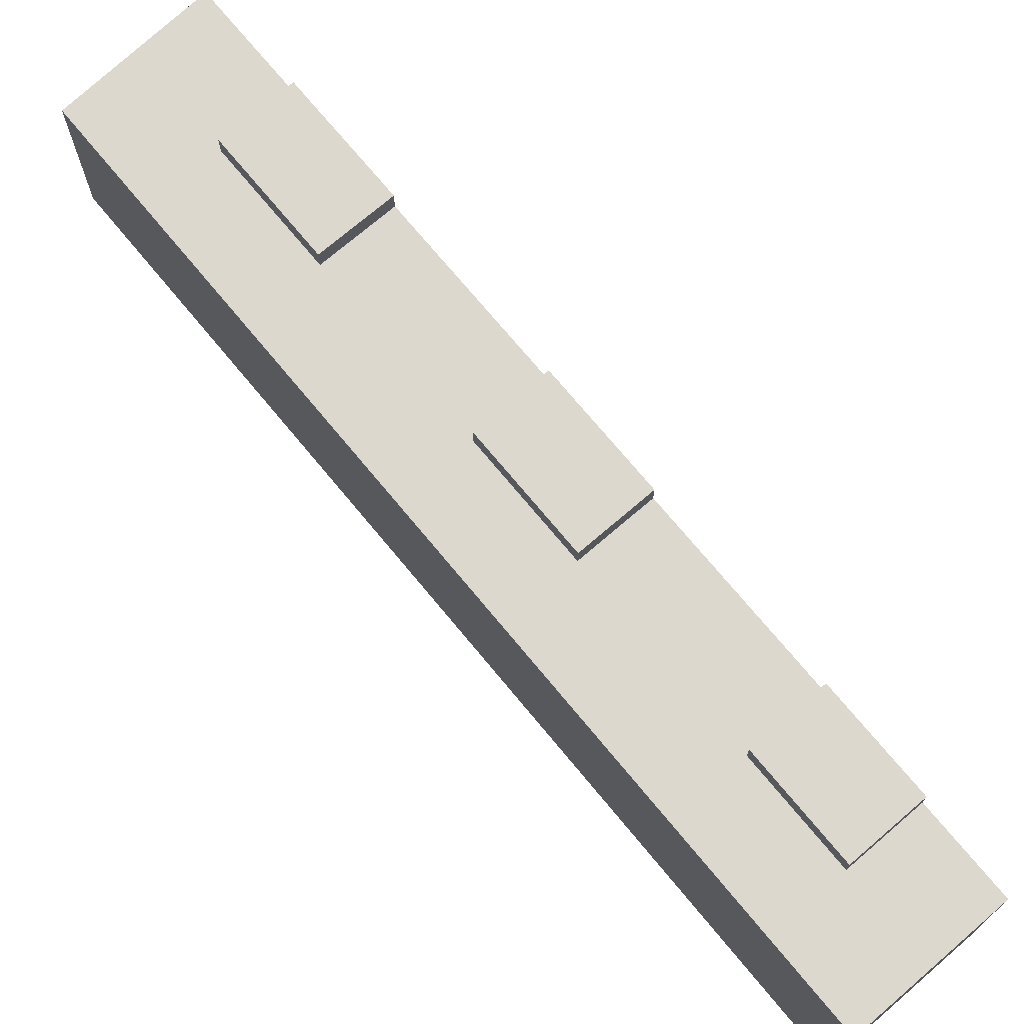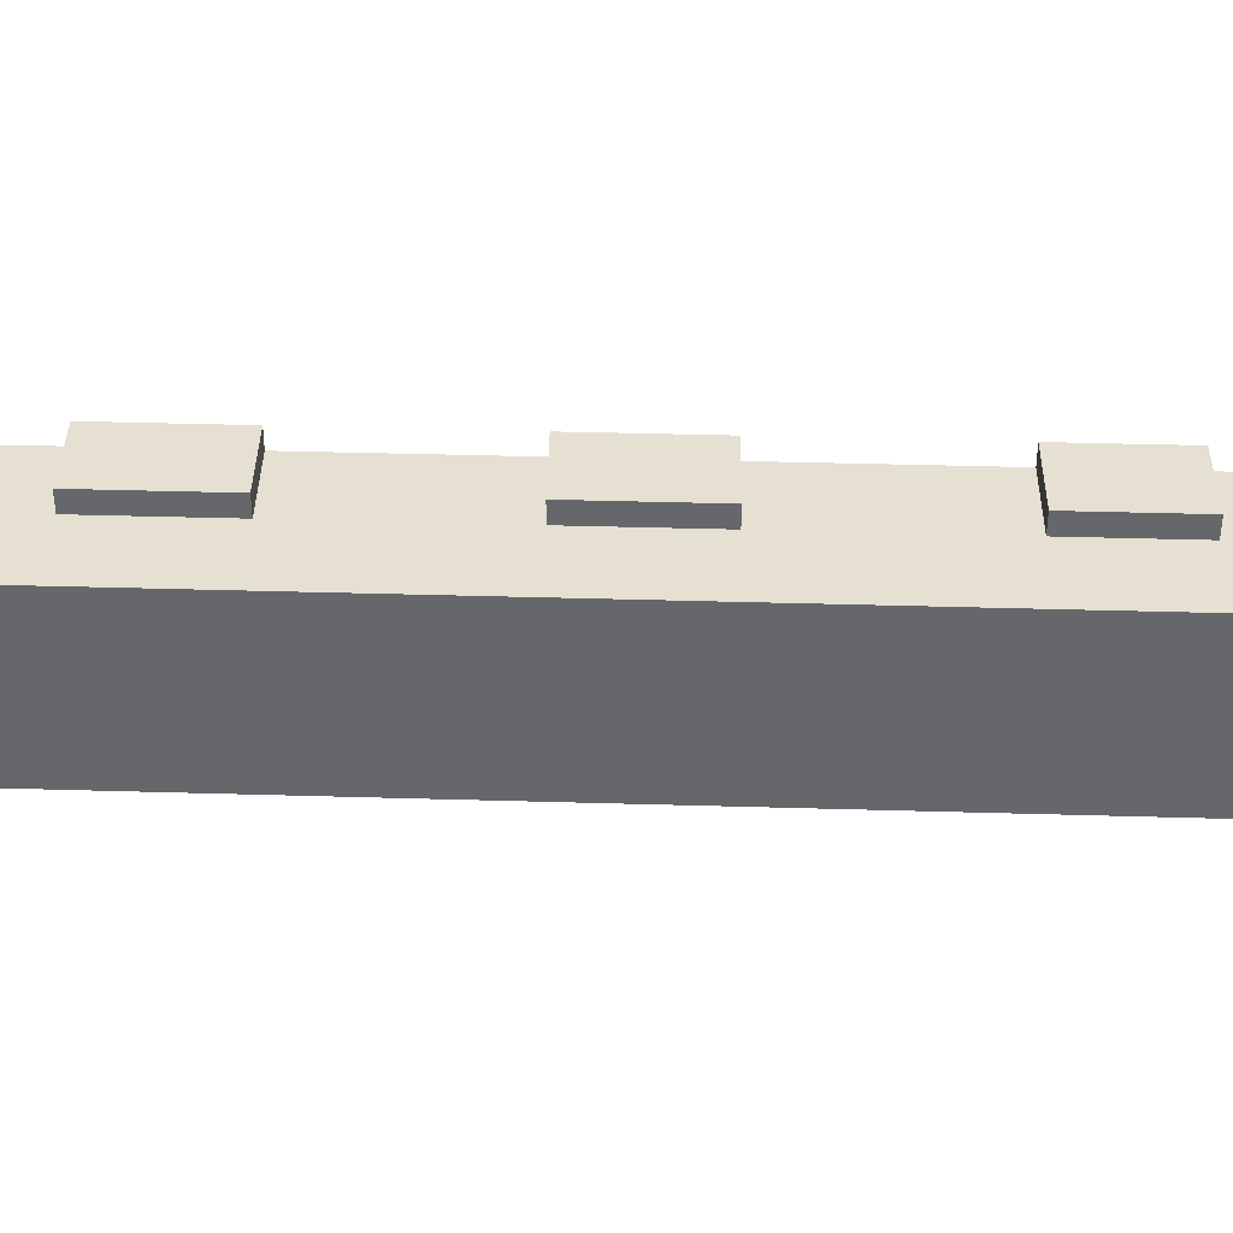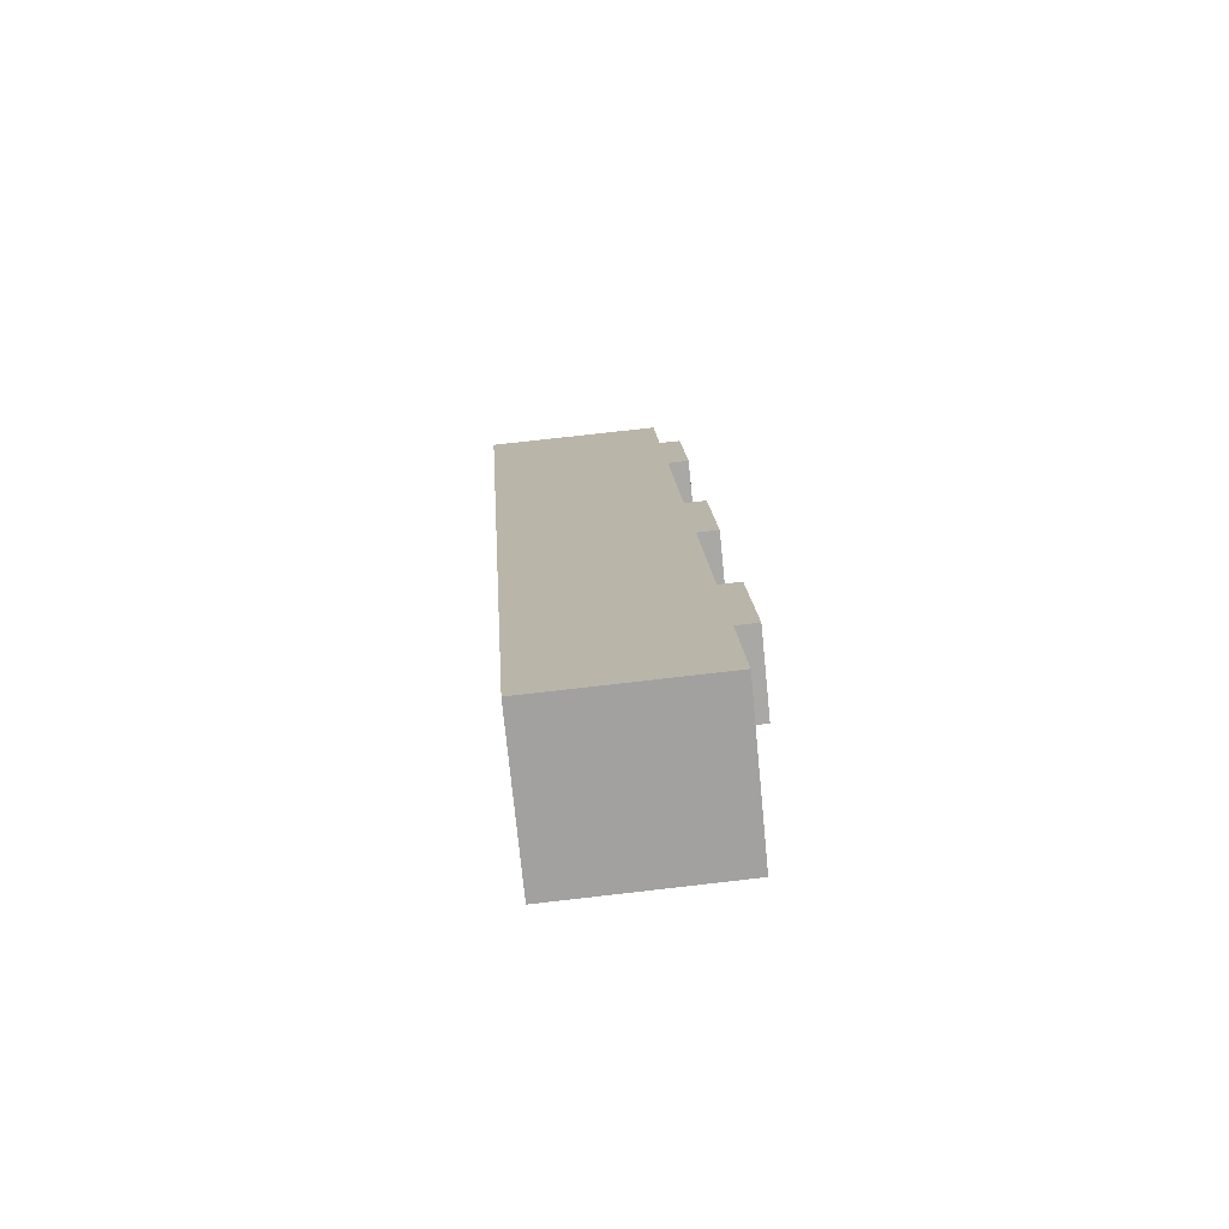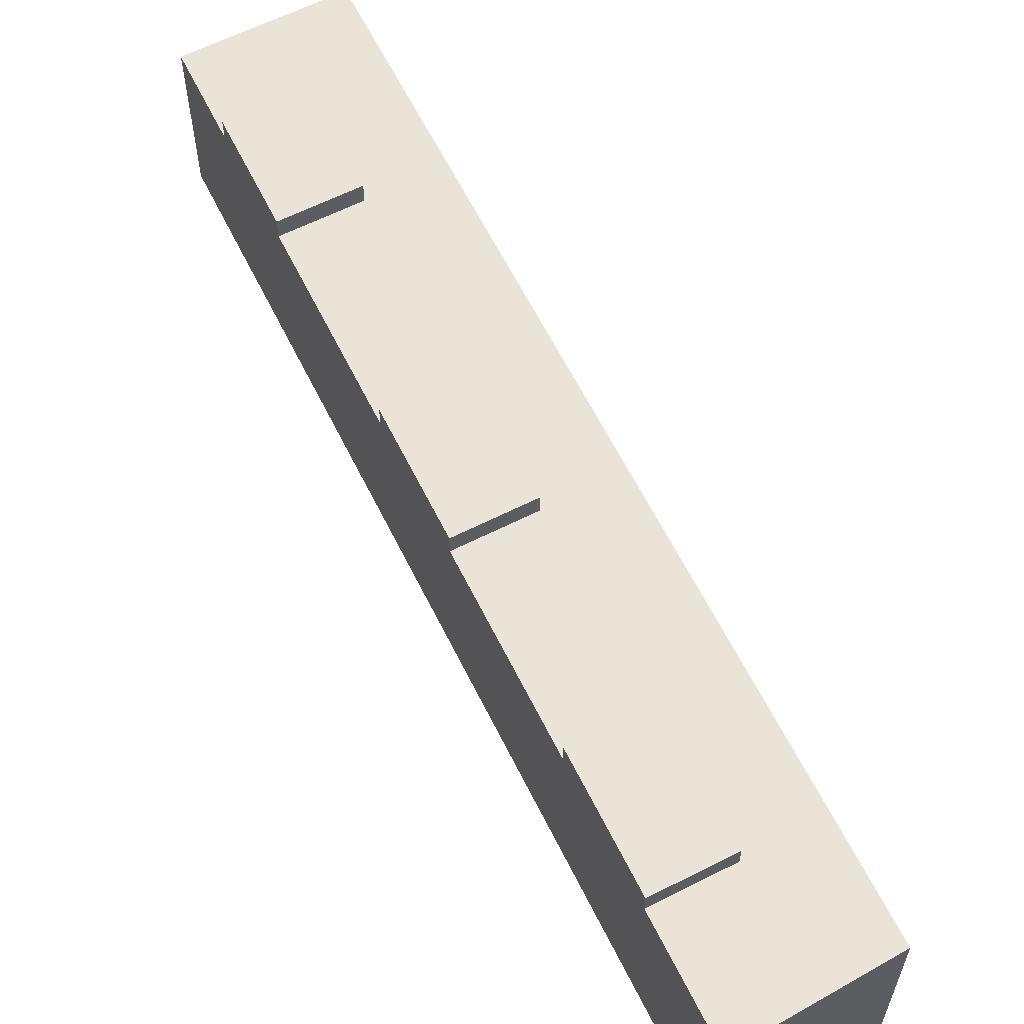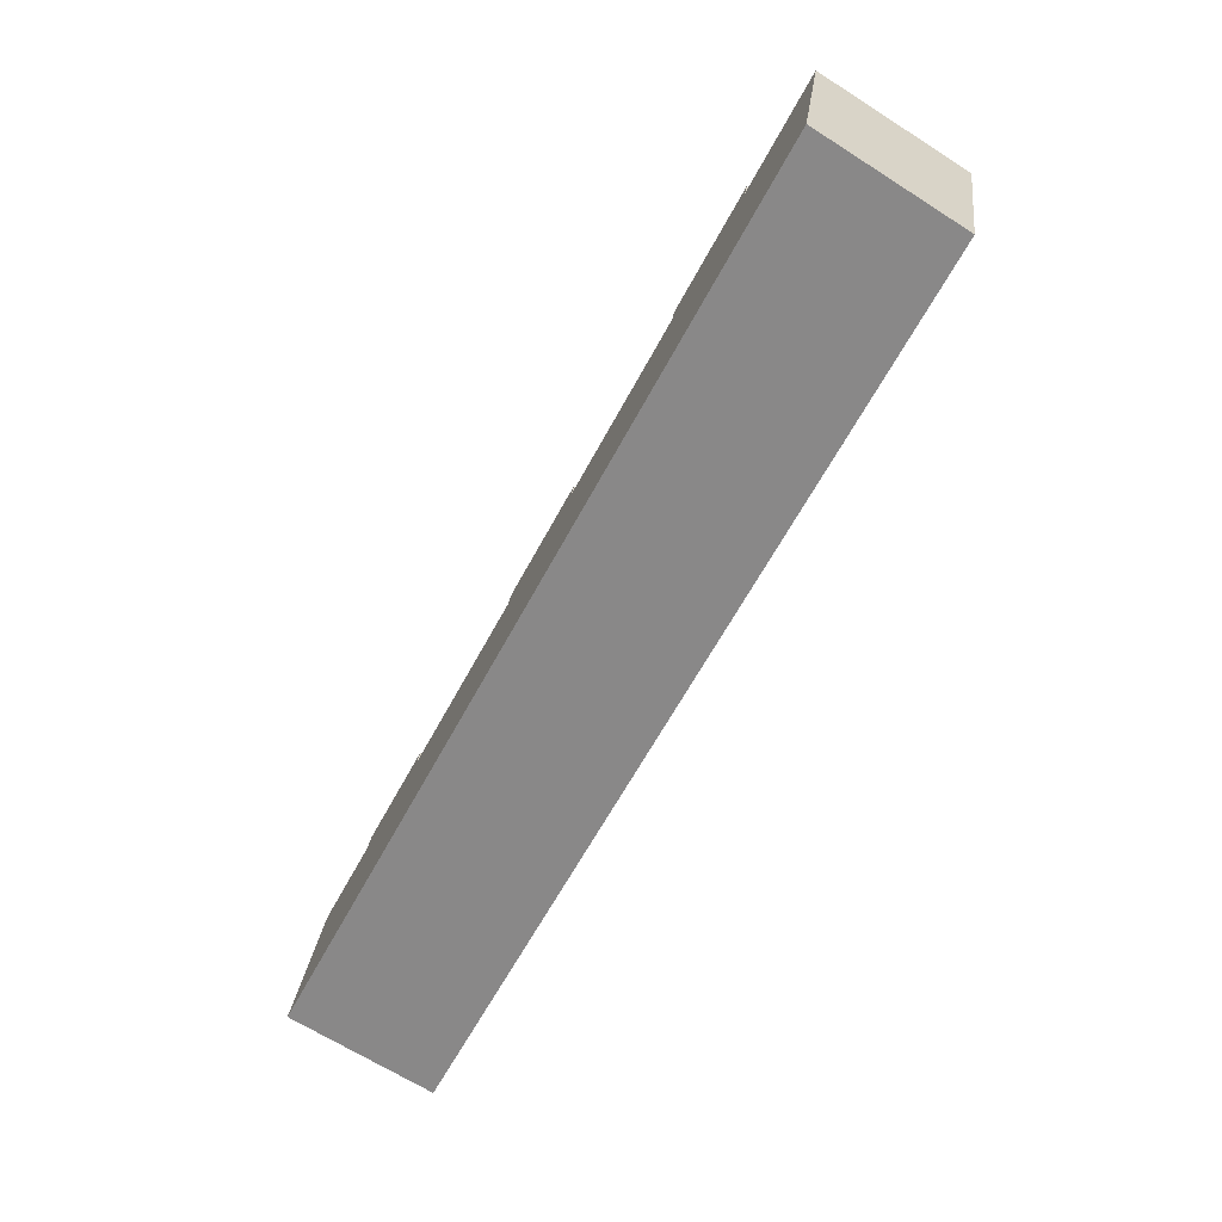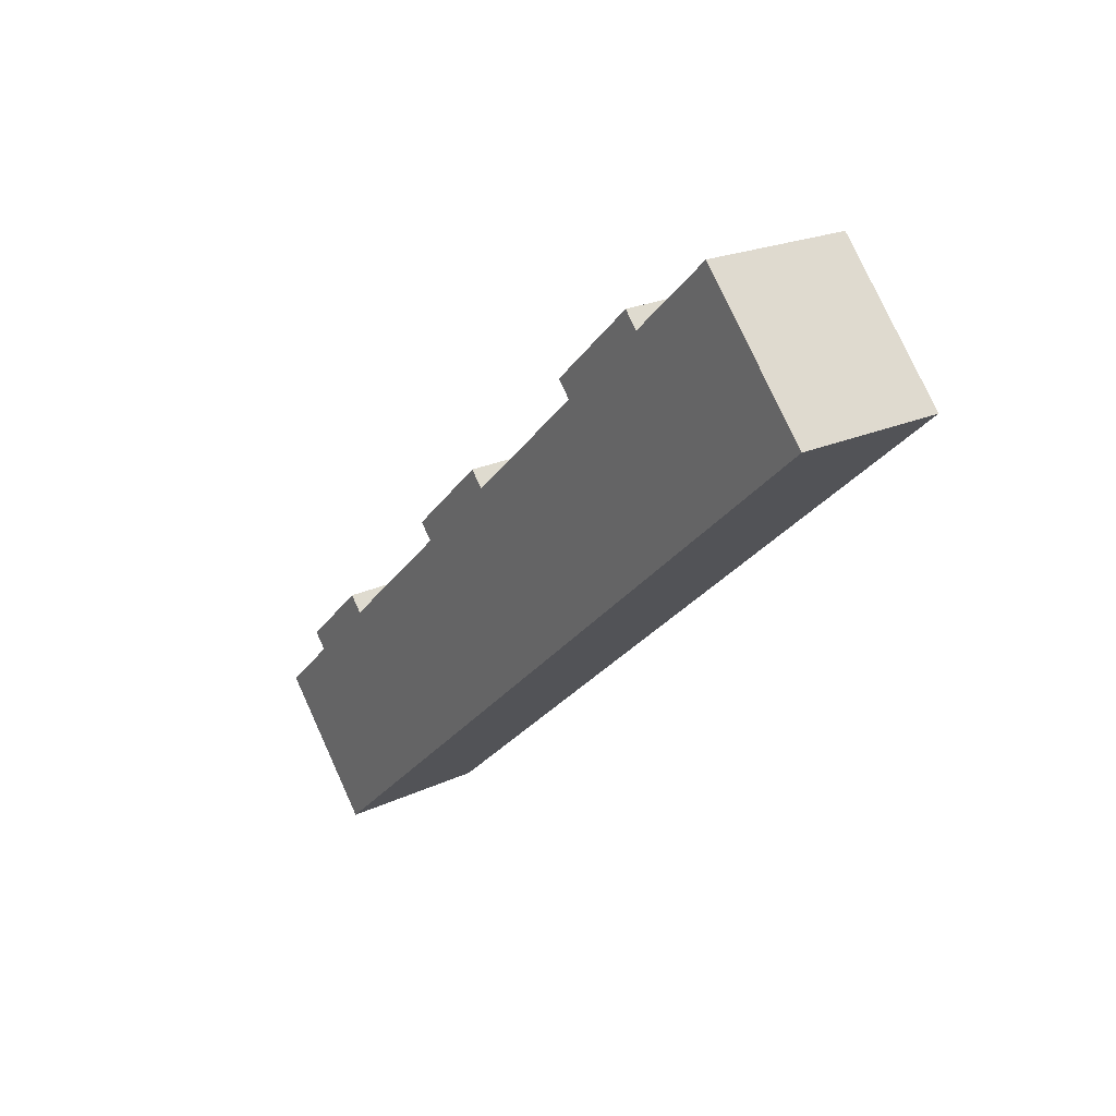
<metadata>
{"format":"obj","ext":"obj","renderer":"f3d","projection":"perspective","resolution":1024,"background":"white","views":[{"elev":72.2,"azim":168.3,"up":"+Y"},{"elev":37.7,"azim":120.0,"up":"+Y"},{"elev":76.4,"azim":83.5,"up":"+Z"},{"elev":61.0,"azim":1.7,"up":"+Y"},{"elev":26.0,"azim":6.7,"up":"+Z"},{"elev":77.6,"azim":-24.5,"up":"+Z"}]}
</metadata>
<code>
v  56.11 21.14 106.3
v  49.2 21.14 93.18
v  56.11 -6.507e-15 106.3
v  5.43 -6.298e-16 10.28
v  0.0004517 21.14 -0.0006682
v  0 0 0
v  11.9 -1.38e-15 22.53
v  5.431 21.14 10.28
v  23.32 -2.705e-15 44.17
v  5.431 23.69 10.28
v  11.9 21.14 22.53
v  23.32 21.14 44.17
v  30.64 -3.553e-15 58.03
v  41.74 -4.84e-15 79.05
v  23.32 23.69 44.17
v  30.64 21.14 58.03
v  41.74 21.14 79.05
v  49.2 -5.705e-15 93.18
v  41.74 23.69 79.05
v  49.2 23.69 93.18
v  30.64 23.69 58.03
v  11.9 23.69 22.53
v  16.79 5.713e-16 -9.331
v  8.41 21.14 -4.674
v  16.79 21.14 -9.331
v  8.41 2.862e-16 -4.674
v  72.45 21.14 96.09
v  64.29 -6.195e-15 101.2
v  72.45 -5.884e-15 96.09
v  64.3 21.14 101.2
v  13.84 21.14 5.61
v  13.84 23.69 5.61
v  20.31 23.69 17.86
v  20.31 21.14 17.86
v  31.73 21.14 39.5
v  31.73 23.69 39.5
v  39.05 23.69 53.36
v  39.05 21.14 53.36
v  50.15 21.14 74.37
v  50.15 23.69 74.37
v  57.61 23.69 88.5
v  57.61 21.14 88.5
g defaultobject
f 1 2 3
f 4 5 6
f 5 4 7
f 5 7 8
f 8 7 9
f 8 9 10
f 10 9 11
f 11 9 12
f 12 9 13
f 12 13 14
f 12 14 15
f 15 14 16
f 16 14 17
f 17 14 18
f 17 18 3
f 17 3 19
f 19 3 2
f 19 2 20
f 21 15 16
f 22 10 11
f 23 24 25
f 24 23 5
f 5 23 26
f 5 26 6
f 27 28 29
f 28 27 3
f 3 27 1
f 1 27 30
f 23 27 29
f 27 23 25
f 10 31 8
f 31 10 32
f 31 33 34
f 33 31 32
f 34 22 11
f 22 34 33
f 15 35 12
f 35 15 36
f 35 37 38
f 37 35 36
f 38 21 16
f 21 38 37
f 19 39 17
f 39 19 40
f 39 41 42
f 41 39 40
f 42 20 2
f 20 42 41
f 18 28 3
f 28 18 29
f 29 18 14
f 29 14 23
f 23 14 13
f 23 13 9
f 23 9 7
f 23 7 4
f 23 4 6
f 23 6 26
f 41 19 20
f 19 41 40
f 8 31 5
f 12 35 11
f 17 39 16
f 24 27 25
f 27 24 31
f 31 24 5
f 27 31 34
f 27 34 35
f 35 34 11
f 27 35 38
f 27 38 39
f 39 38 16
f 27 39 42
f 27 42 2
f 27 2 30
f 30 2 1
f 33 10 22
f 10 33 32
f 37 15 21
f 15 37 36

</code>
